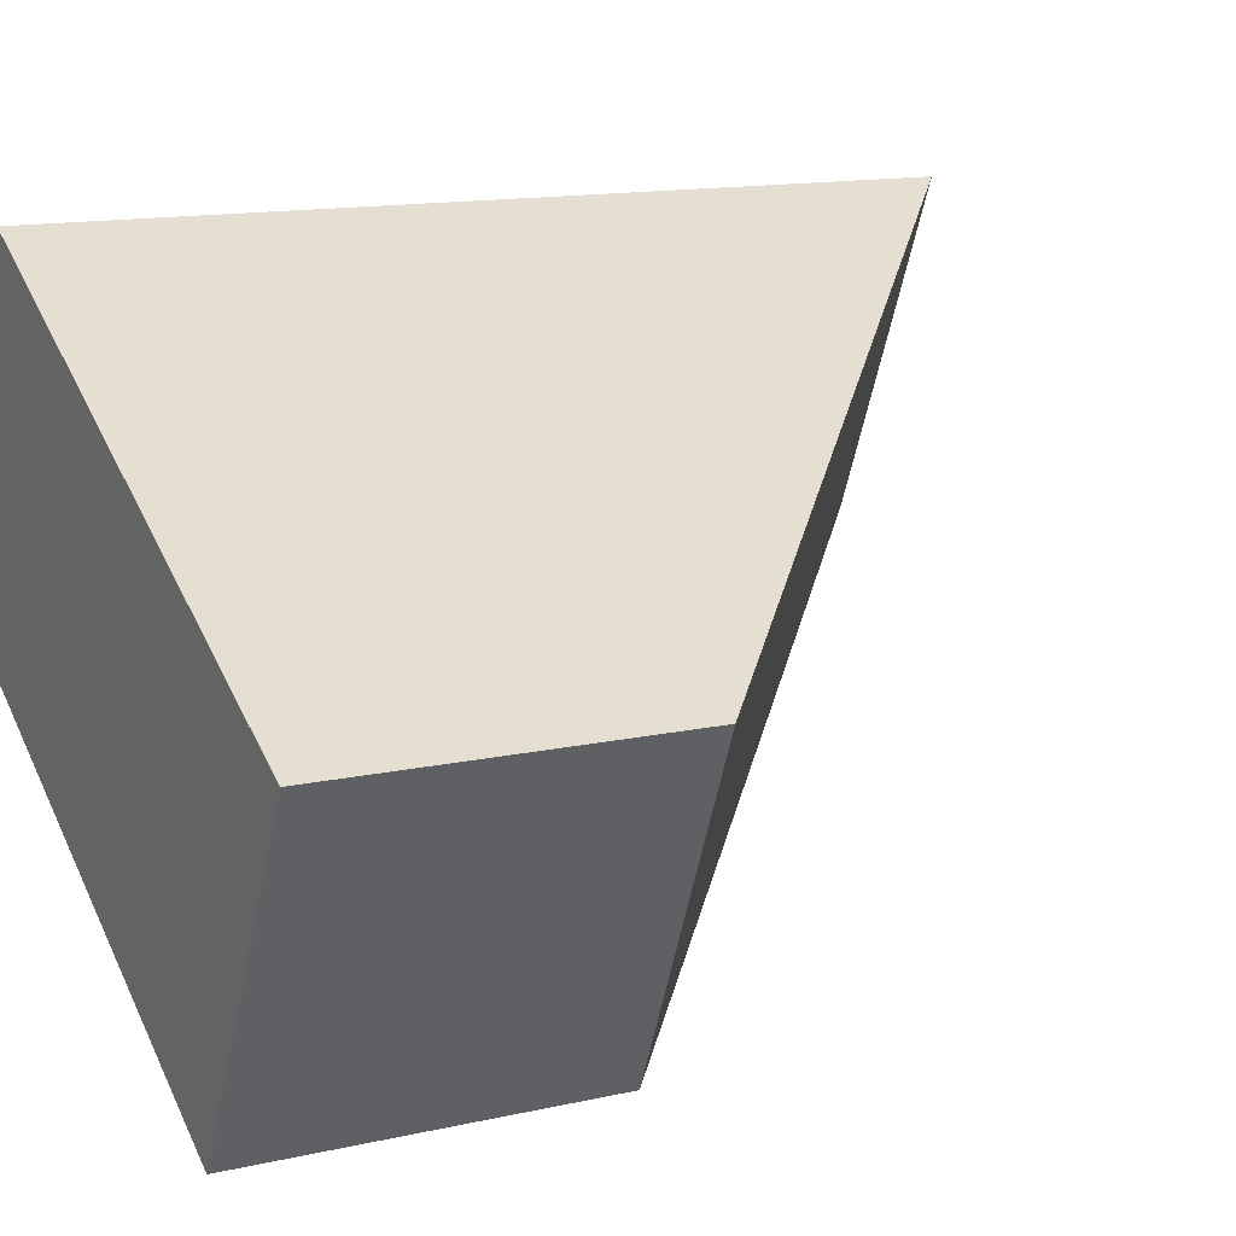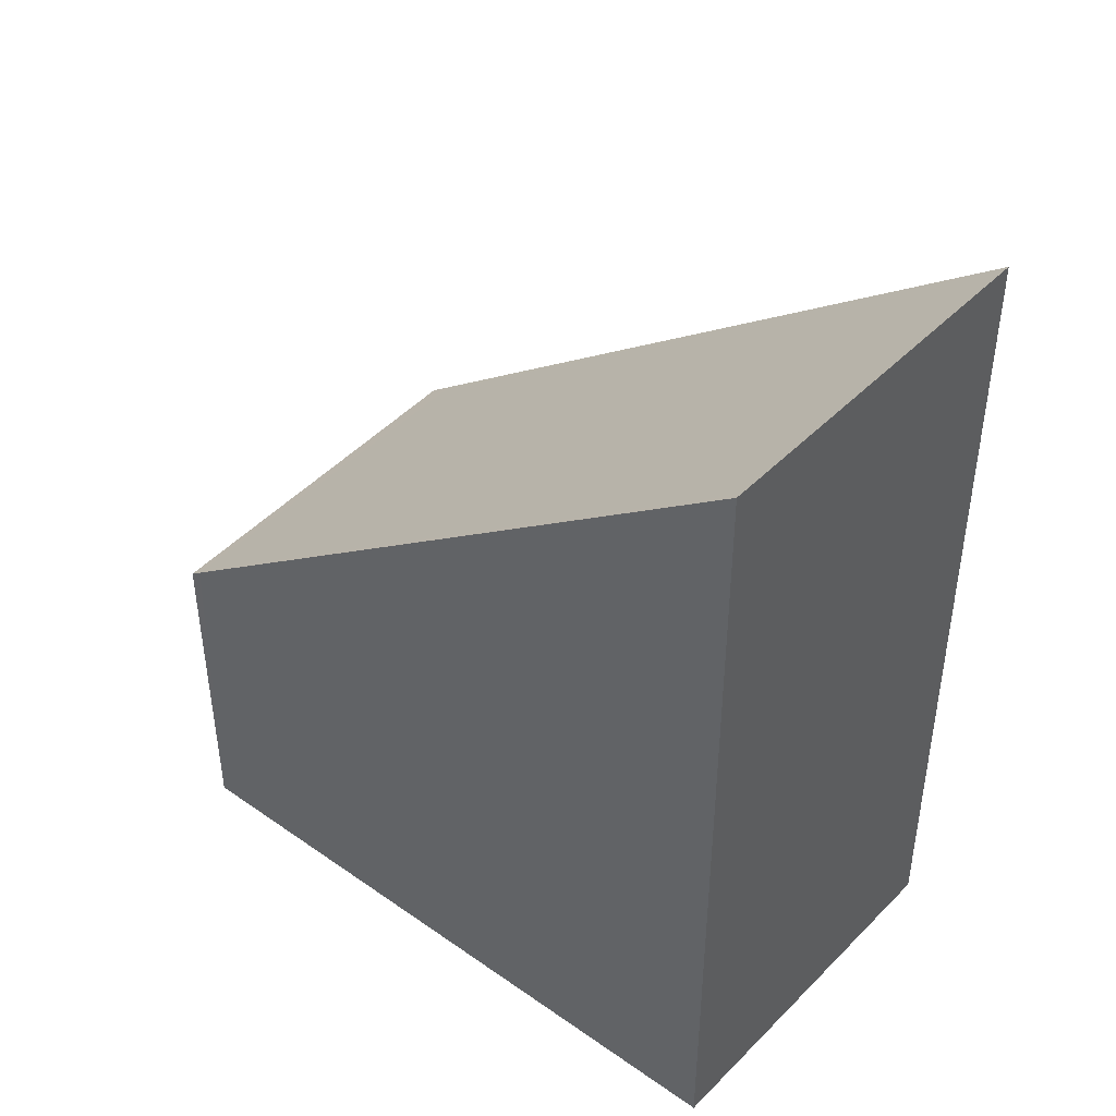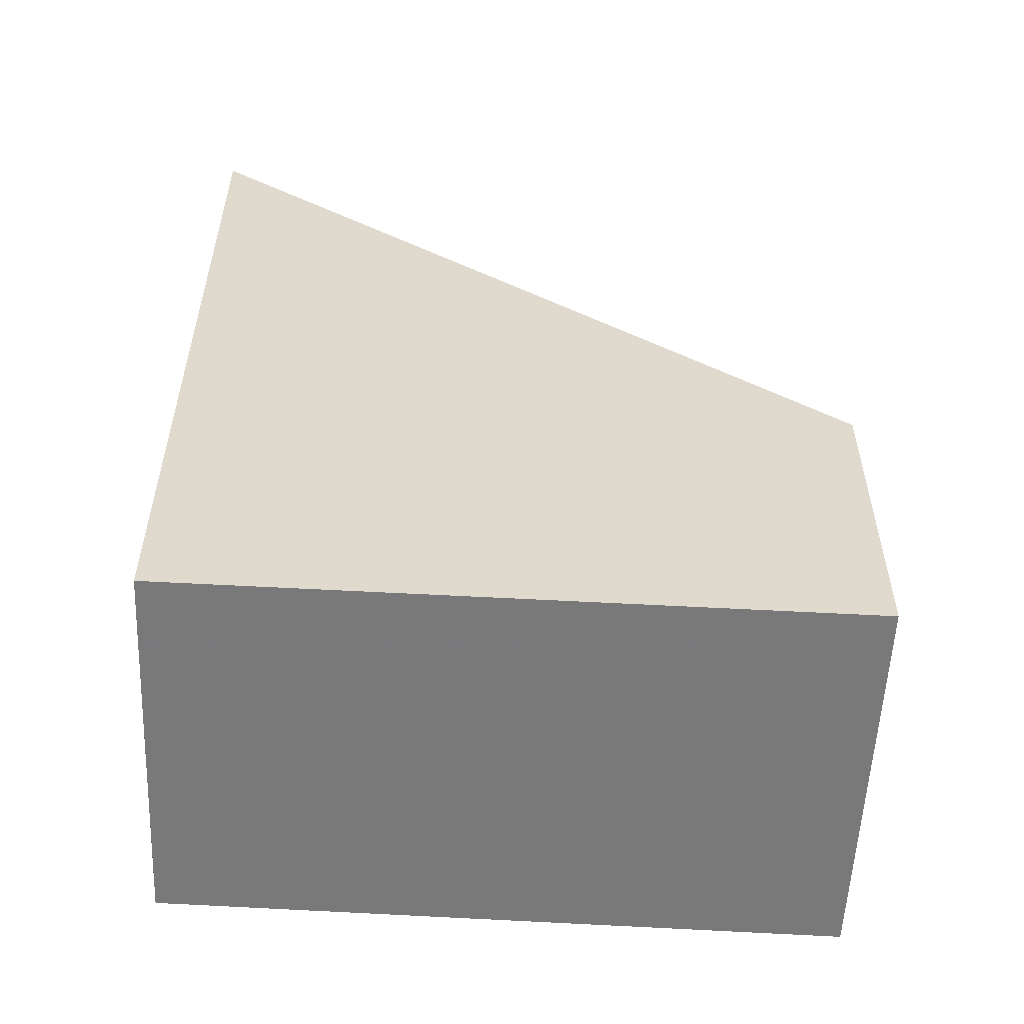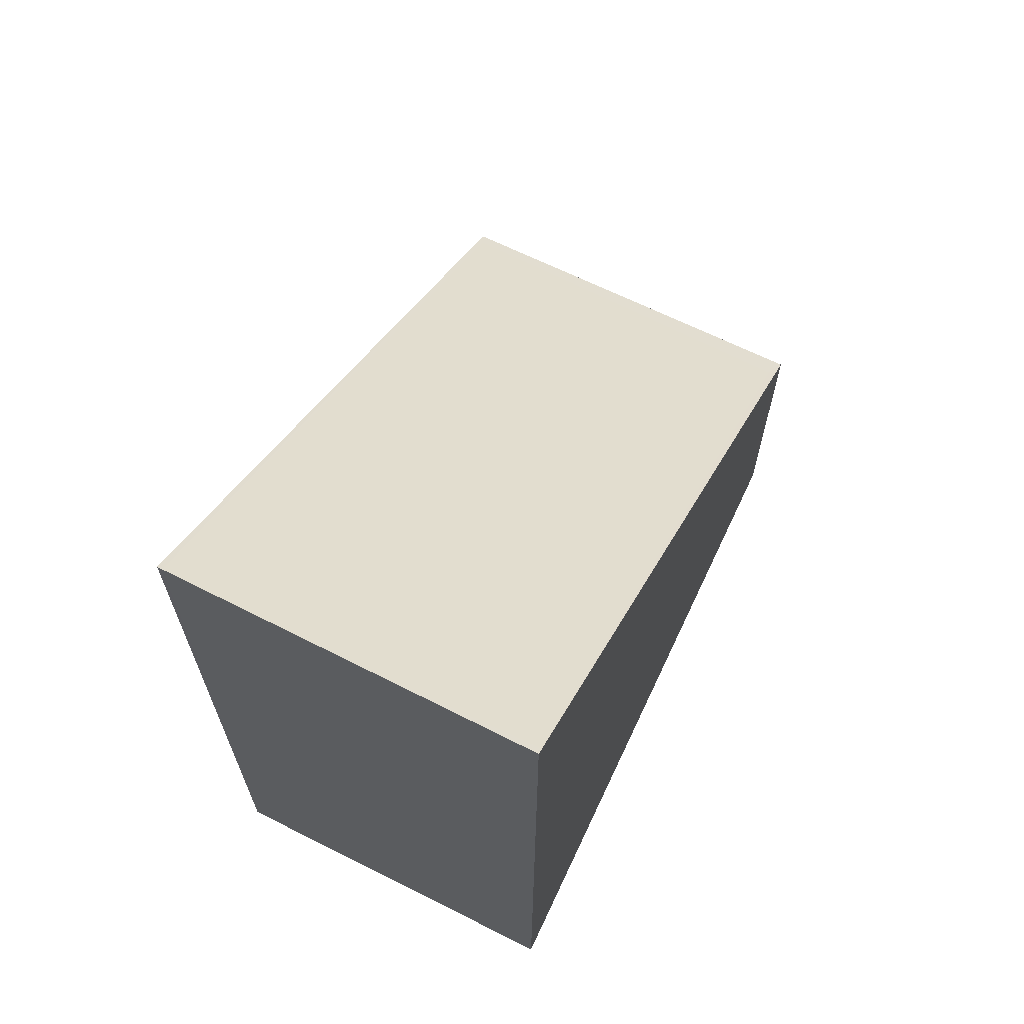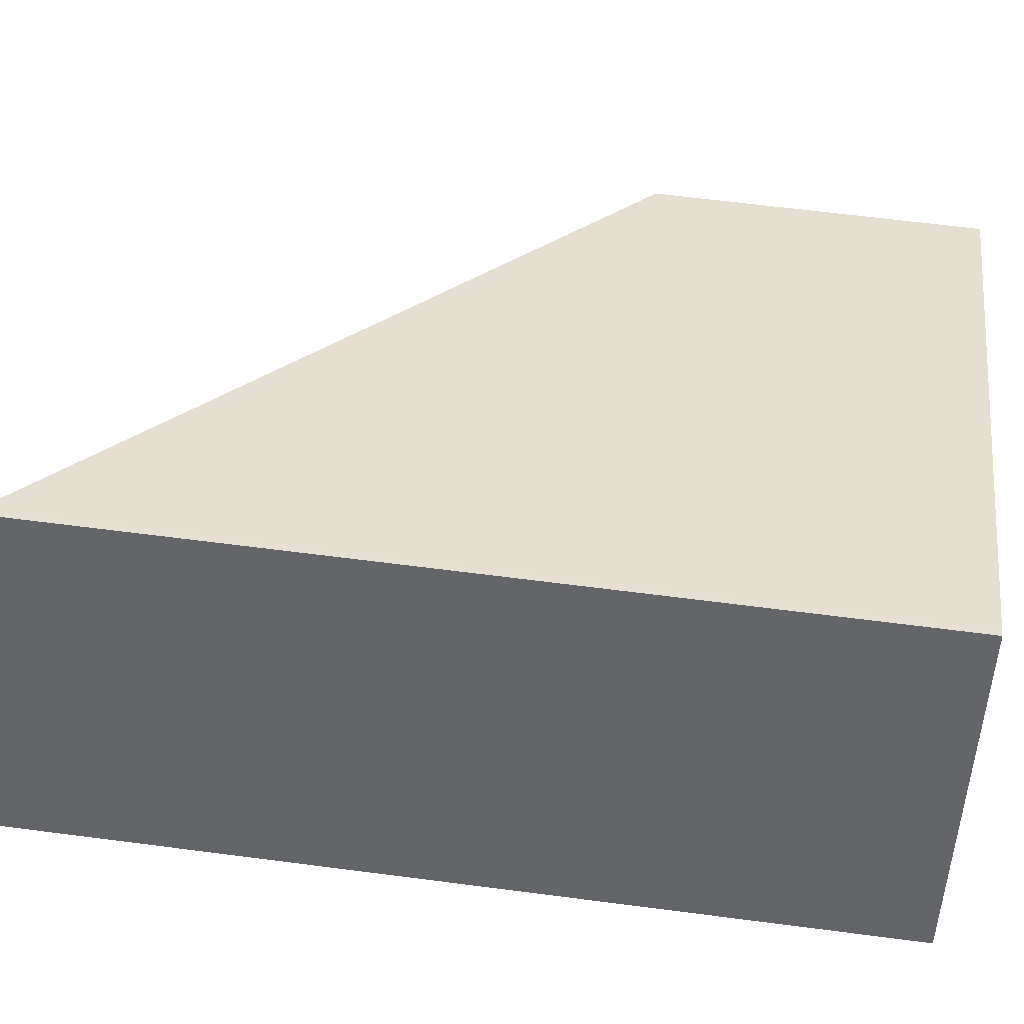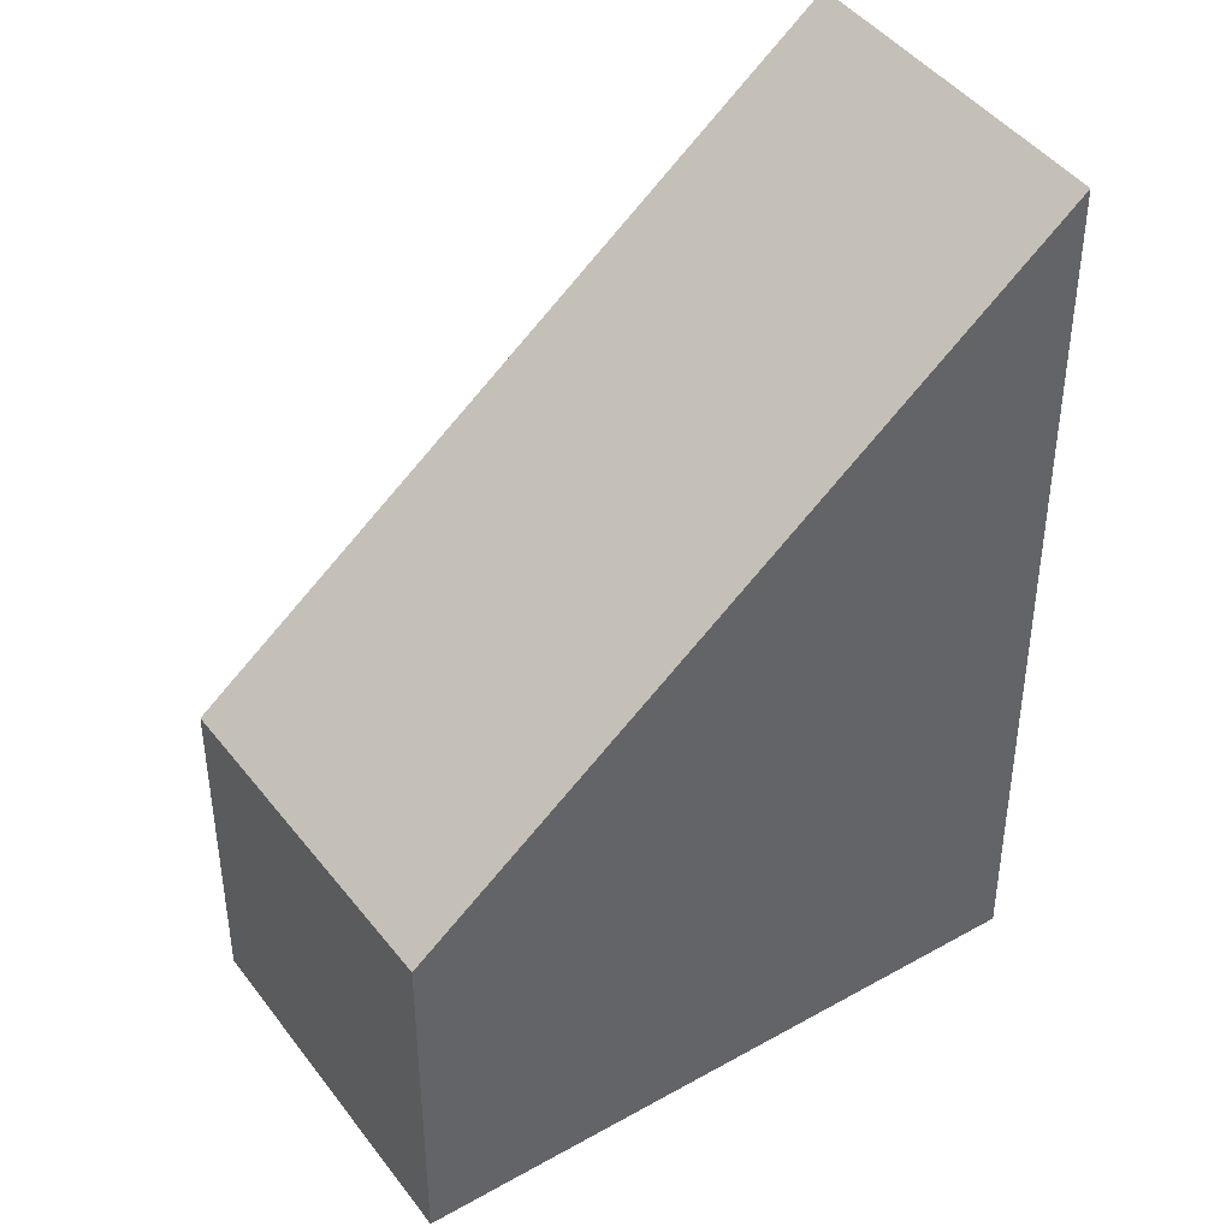
<metadata>
{"format":"obj","ext":"obj","renderer":"f3d","projection":"perspective","resolution":1024,"background":"white","views":[{"elev":13.7,"azim":-116.9,"up":"+Y"},{"elev":46.3,"azim":66.0,"up":"+Z"},{"elev":-57.8,"azim":-156.7,"up":"+Z"},{"elev":68.8,"azim":141.7,"up":"+Z"},{"elev":62.9,"azim":97.5,"up":"+Y"},{"elev":42.5,"azim":-6.9,"up":"+Z"}]}
</metadata>
<code>
v -1874 -2262 5.259
v -1873 -2264 5.28
v -1877 -2266 2.114
v -1878 -2264 2.03
v -1874 -2262 5.228
v -1874 -2263 5.27
v -1874 -2262 5.228
v -1874 -2262 5.259
v -1878 -2264 2.032
v -1878 -2264 2.148
v -1878 -2264 2.147
v -1877 -2266 2.168
v -1877 -2266 2.112
v -1877 -2266 2.168
v -1873 -2264 5.28
v -1874 -2262 5.259
v -1874 -2262 5.259
v -1874 -2262 -8.882e-16
v -1874 -2262 8.882e-16
v -1877 -2266 2.168
v -1873 -2264 5.28
v -1873 -2264 0
v -1877 -2266 0
v -1877 -2266 2.112
v -1877 -2266 2.114
v -1877 -2266 0
v -1877 -2266 0
v -1878 -2264 2.147
v -1878 -2264 2.03
v -1878 -2264 0
v -1878 -2264 0
v -1874 -2262 5.259
v -1874 -2262 5.228
v -1874 -2262 0
v -1874 -2262 -8.882e-16
v -1873 -2264 5.28
v -1874 -2263 5.27
v -1874 -2263 0
v -1873 -2264 0
v -1874 -2263 5.27
v -1874 -2262 5.259
v -1874 -2262 8.882e-16
v -1874 -2263 0
v -1878 -2264 2.03
v -1878 -2264 2.032
v -1878 -2264 0
v -1878 -2264 0
v -1874 -2262 5.228
v -1878 -2264 2.147
v -1878 -2264 0
v -1874 -2262 0
v -1877 -2266 2.114
v -1877 -2266 2.168
v -1877 -2266 0
v -1877 -2266 0
v -1878 -2264 2.032
v -1877 -2266 2.112
v -1877 -2266 0
v -1878 -2264 0
v -1873 -2264 5.28
v -1873 -2264 5.28
v -1873 -2264 0
v -1873 -2264 0
v -1874 -2262 0
v -1873 -2264 0
v -1877 -2266 0
v -1878 -2264 0
f 15 2 12 14
f 8 6 7
f 7 5 1 8
f 11 5 7 10
f 10 9 4 11
f 14 12 3 13
f 13 9 10 14
f 14 10 7 6 15
f 17 18 19 16
f 21 22 23 20
f 25 26 27 24
f 29 30 31 28
f 33 34 35 32
f 37 38 39 36
f 41 42 43 40
f 45 46 47 44
f 49 50 51 48
f 53 54 55 52
f 57 58 59 56
f 61 62 63 60
f 65 66 67 64

</code>
